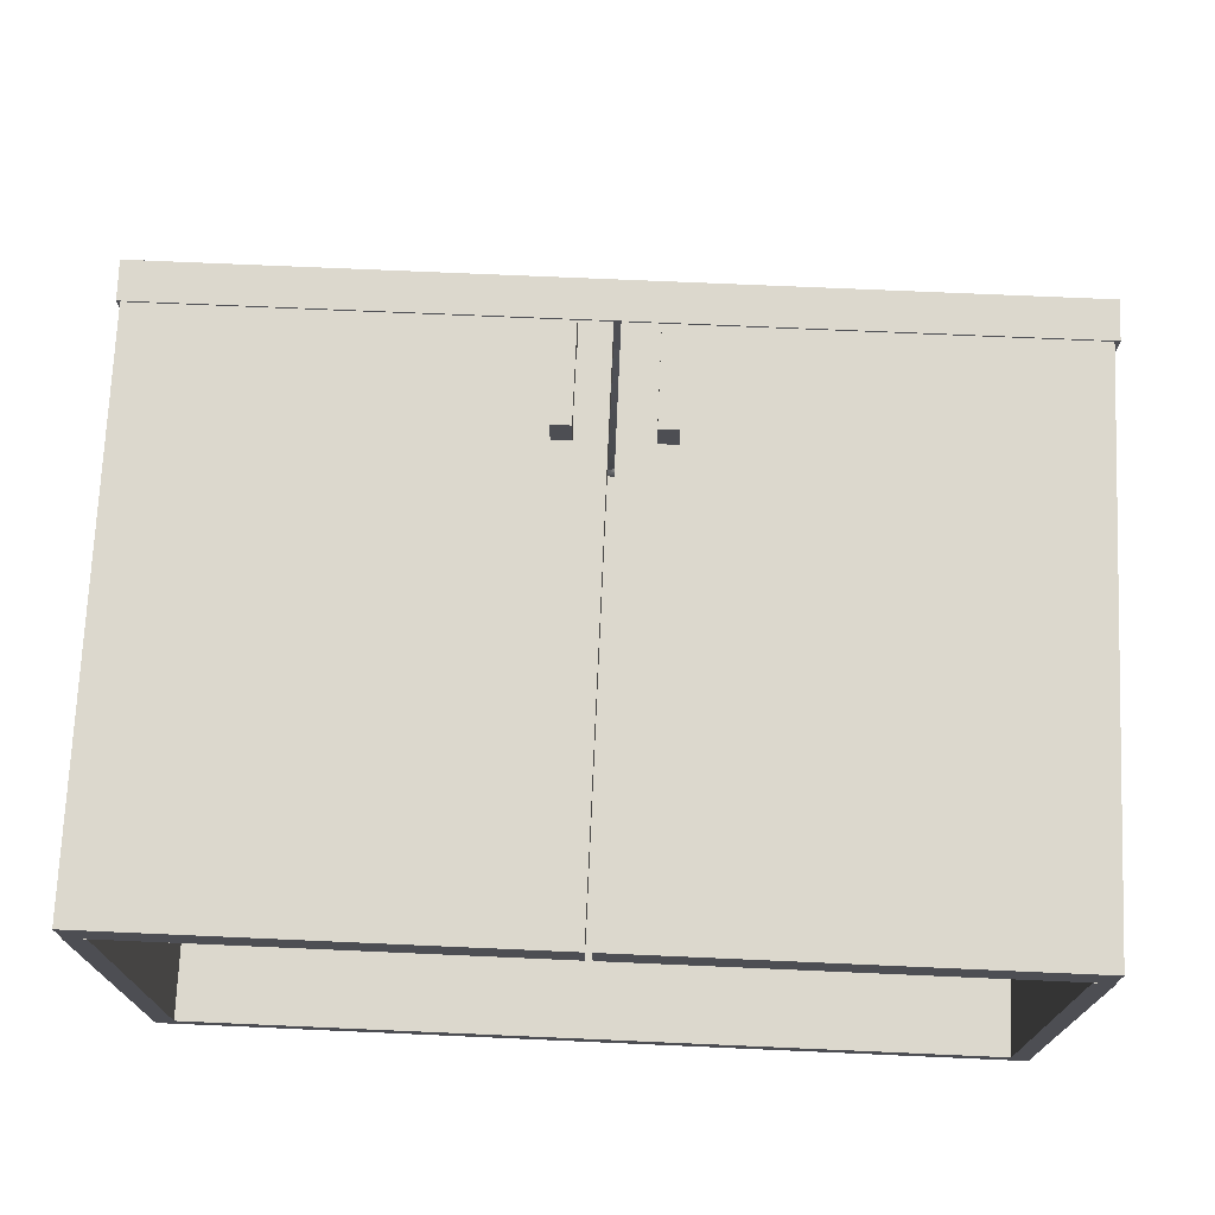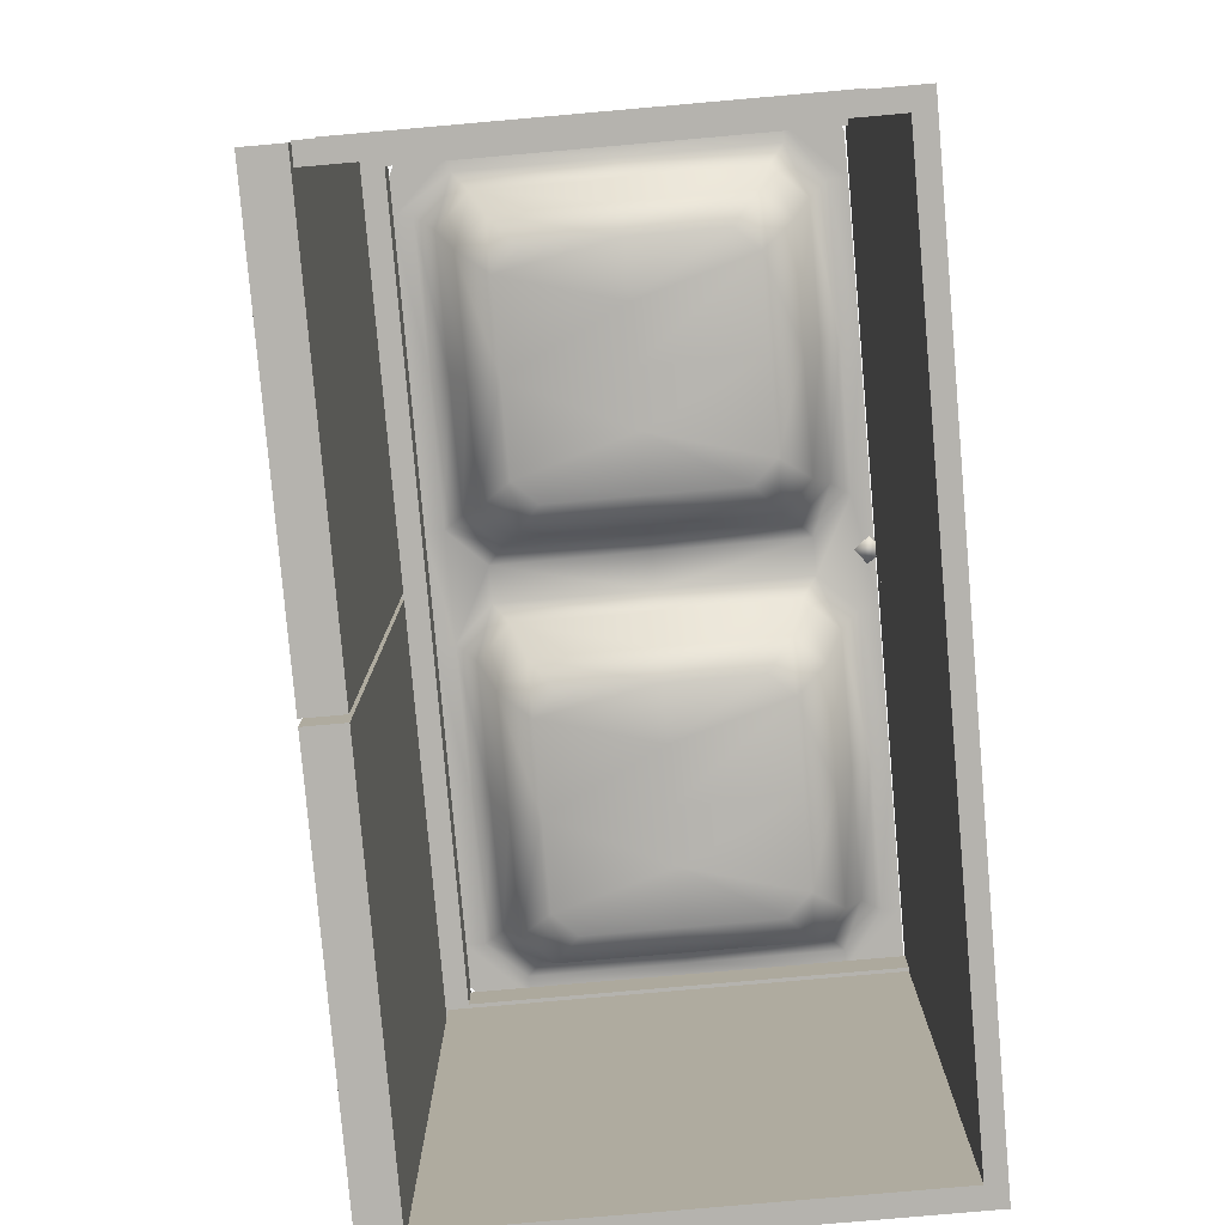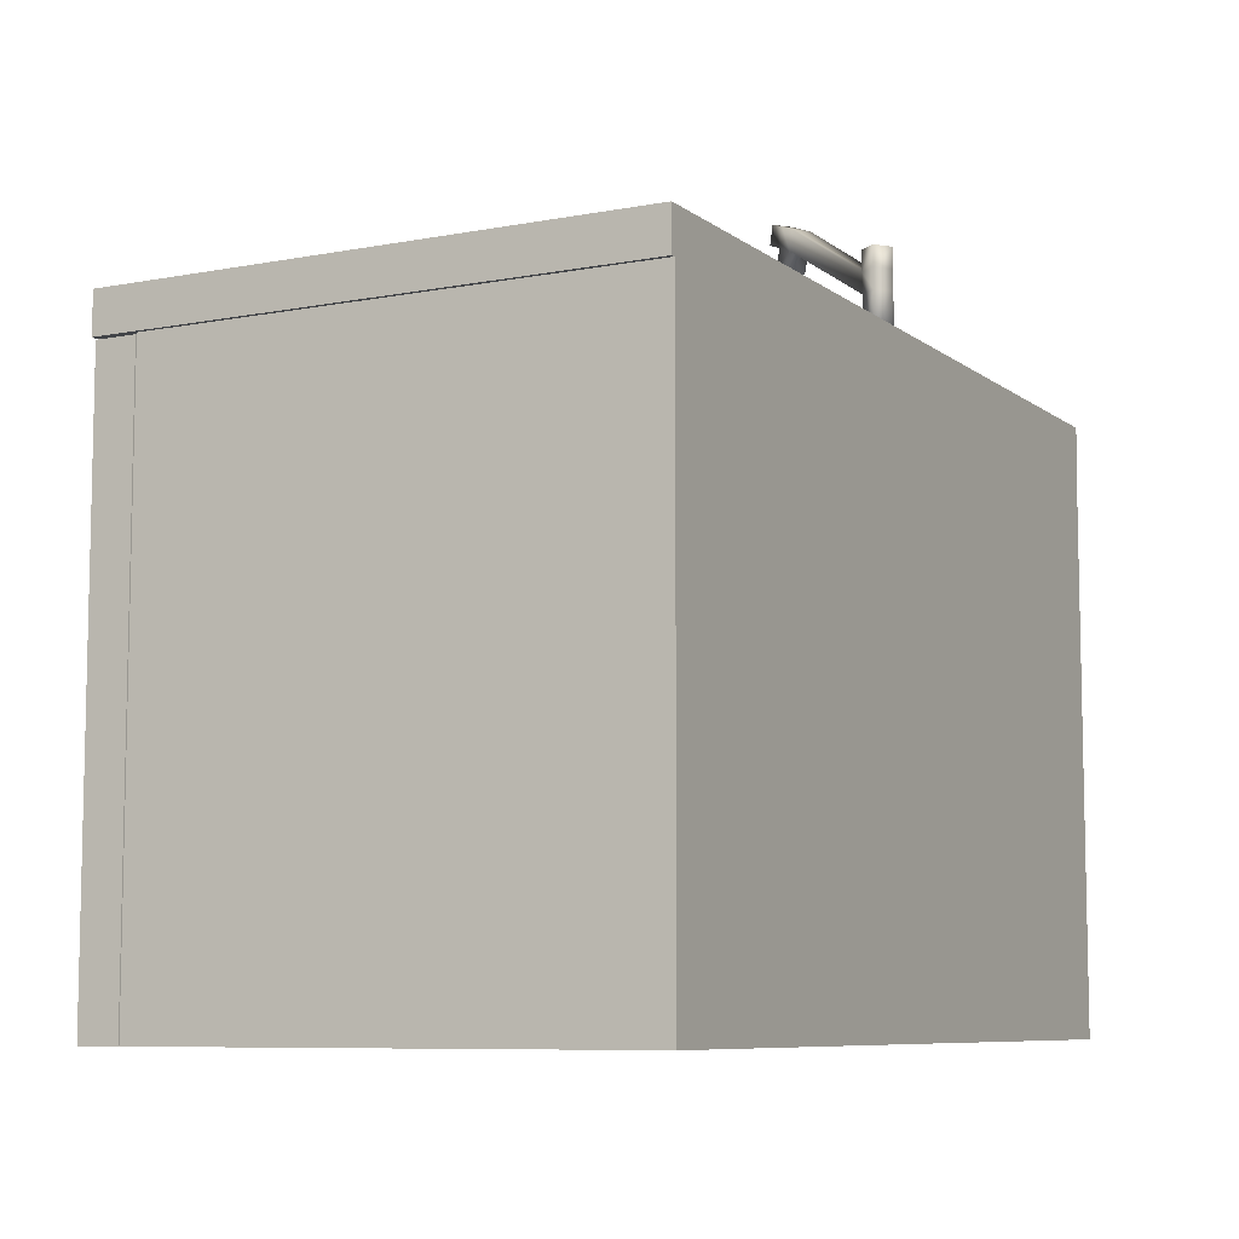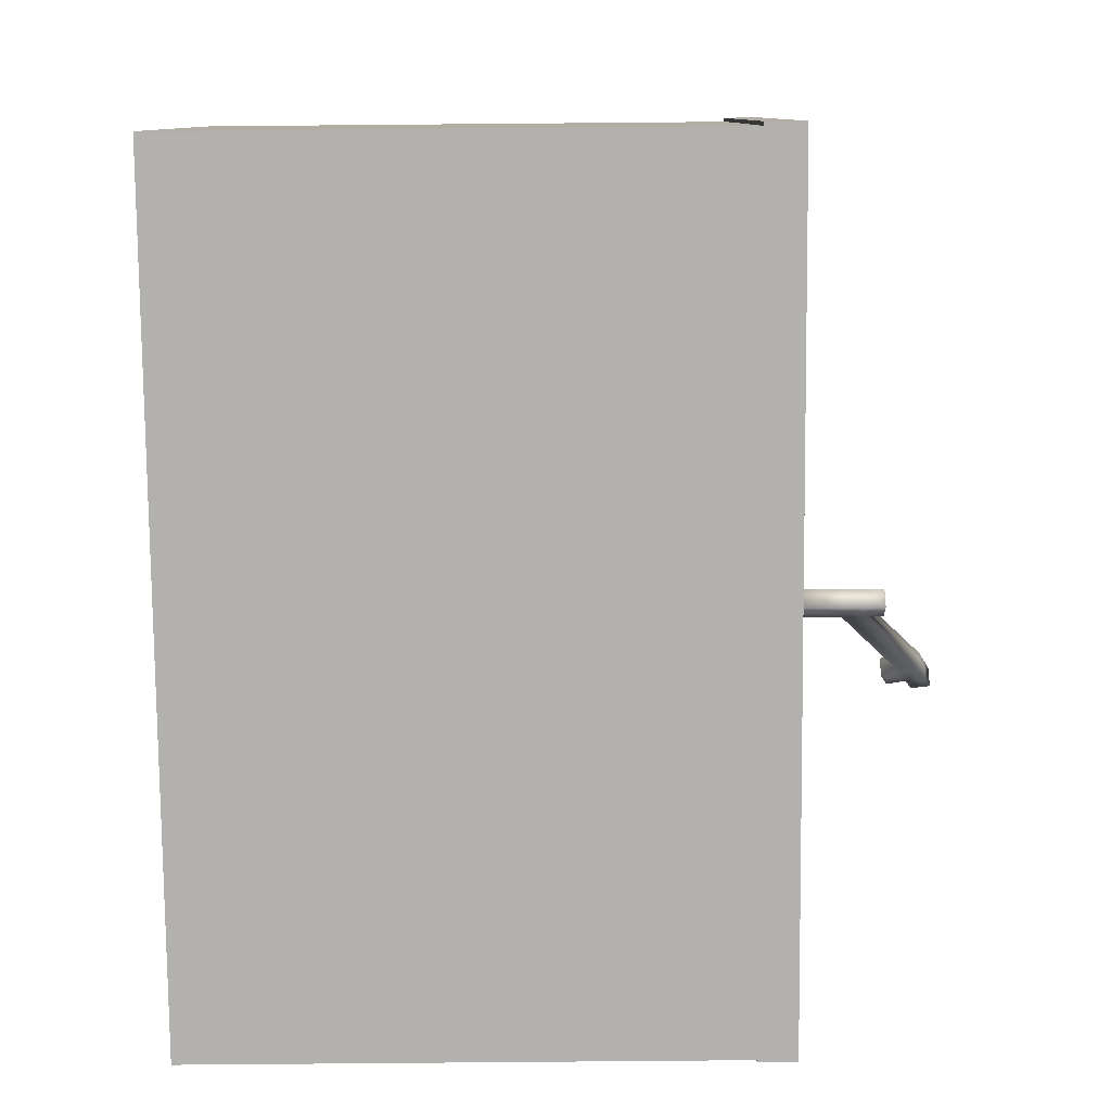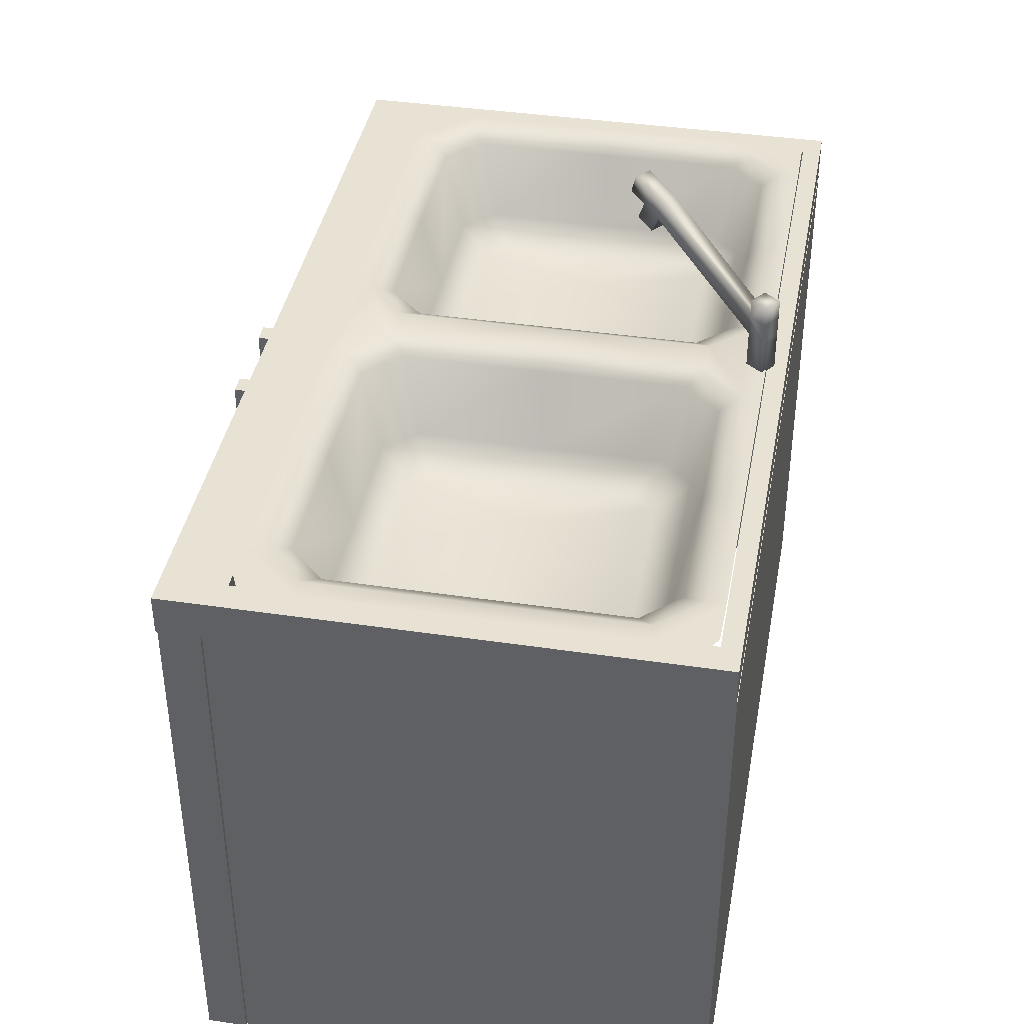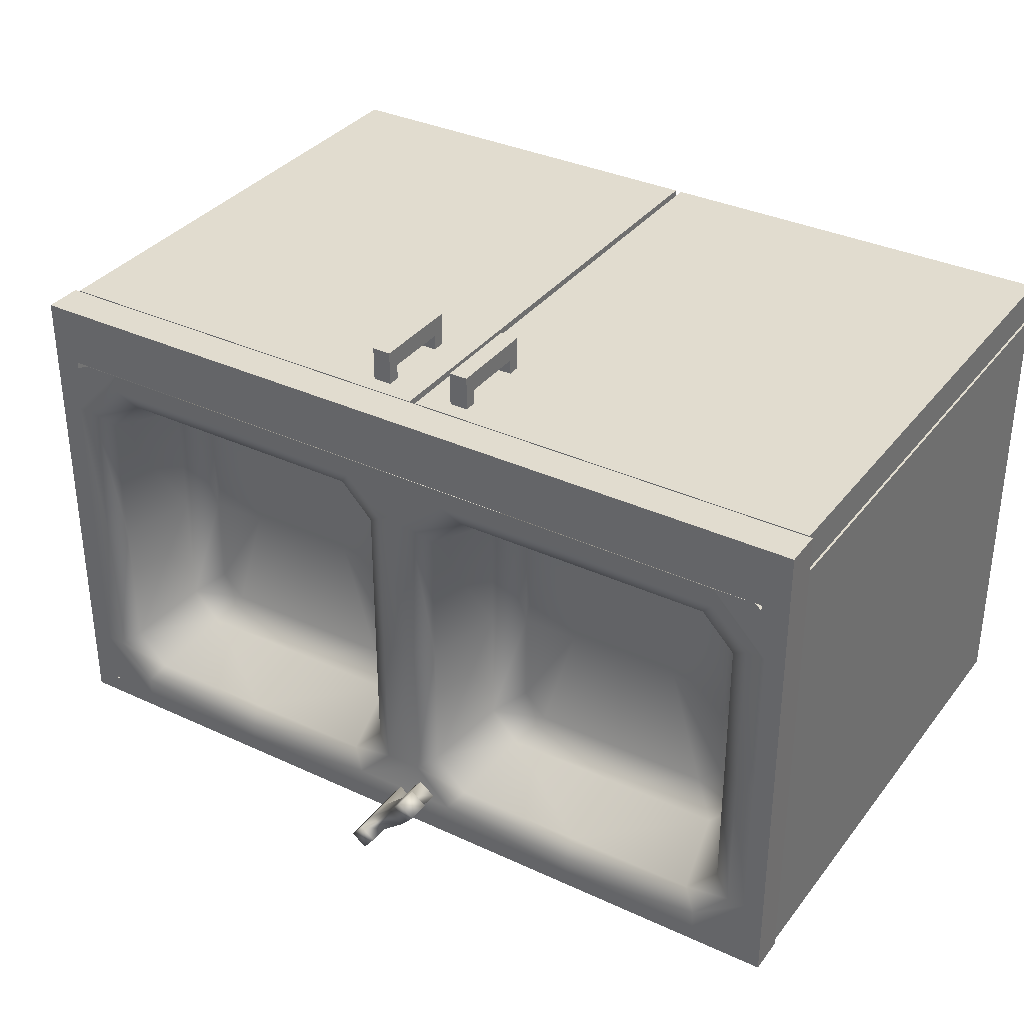
<metadata>
{"format":"obj","ext":"obj","renderer":"f3d","projection":"perspective","resolution":1024,"background":"white","views":[{"elev":72.6,"azim":2.5,"up":"+Z"},{"elev":-80.0,"azim":95.0,"up":"+Y"},{"elev":-8.0,"azim":118.0,"up":"+Y"},{"elev":-79.3,"azim":90.5,"up":"+Z"},{"elev":39.9,"azim":100.4,"up":"+Y"},{"elev":34.5,"azim":-148.0,"up":"+Z"}]}
</metadata>
<code>
o Cube.002_Cube.002_Wood_Cherry
v -0.09292 -4.755 34.43
v -0.09292 -4.755 29.43
v -54.78 -4.755 29.43
v -54.78 -4.755 34.43
v -0.09292 -74.91 34.43
v -54.78 -74.91 34.43
v -0.09292 -74.91 29.43
v -54.78 -74.91 29.43
v 0.7298 -4.755 34.43
v 55.12 -4.755 34.43
v 55.12 -4.755 29.43
v 0.7298 -4.755 29.43
v 0.7298 -74.91 34.43
v 55.12 -74.91 34.43
v 0.7298 -74.91 29.43
v 55.12 -74.91 29.43
v -52.2 -74.88 -28.34
v -52.2 -74.88 -30.84
v 52.8 -74.88 -30.84
v 52.8 -74.88 -28.34
v -52.2 -4.639 -28.34
v 52.8 -4.639 -28.34
v 52.8 -4.639 -30.84
v -52.2 -4.639 -30.84
v -54.93 -74.88 -30.84
v -54.93 -4.639 -30.84
v -54.93 -4.639 -28.34
v -54.93 -74.88 -28.34
v 55.3 -4.639 -30.84
v 55.3 -74.88 -30.84
v 55.3 -4.639 -28.34
v 55.3 -74.88 -28.34
v 52.8 -4.639 29.16
v 55.3 -4.639 29.16
v 55.3 -74.88 29.16
v 52.8 -74.88 29.16
v -52.2 -74.88 29.16
v -54.93 -74.88 29.16
v -54.93 -4.639 29.16
v -52.2 -4.639 29.16
f 1 2 3 4
f 5 1 4 6
f 7 5 6 8
f 2 7 8 3
f 3 8 6 4
f 2 1 5 7
f 9 10 11 12
f 13 14 10 9
f 15 16 14 13
f 12 11 16 15
f 11 10 14 16
f 13 9 12 15
f 17 18 19 20
f 21 22 23 24
f 18 24 23 19
f 21 17 20 22
f 24 18 25 26
f 21 24 26 27
f 18 17 28 25
f 28 27 26 25
f 19 23 29 30
f 23 22 31 29
f 20 19 30 32
f 30 29 31 32
f 31 22 33 34
f 32 31 34 35
f 20 32 35 36
f 22 20 36 33
f 33 36 35 34
f 28 17 37 38
f 27 28 38 39
f 21 27 39 40
f 17 21 40 37
f 37 40 39 38
o Plane.001_Plane.001_Material
v 55.79 0.3462 34.41
v 52.19 0.3462 26.54
v -51.77 0.3462 26.54
v -55.31 0.3462 34.41
v 55.79 0.3463 -30.78
v 52.19 0.3463 -28.39
v -55.31 0.3463 -30.78
v -51.77 0.3463 -28.39
v -51.71 -4.634 26.54
v -51.71 -4.634 -28.39
v 51.69 -4.634 -28.39
v 51.69 -4.634 26.54
v -55.24 -4.634 -30.78
v -55.24 -4.634 34.41
v 55.79 -4.634 -30.78
v 55.79 -4.634 34.41
f 41 42 43 44
f 42 41 45 46
f 46 45 47 48
f 44 43 48 47
f 43 49 50 48
f 48 50 51 46
f 46 51 52 42
f 42 52 49 43
f 47 53 54 44
f 45 55 53 47
f 41 56 55 45
f 56 41 44 54
f 49 52 56 54
f 52 51 55 56
f 51 50 53 55
f 50 49 54 53
o Plane_Plane_Aluminum
v -26.41 -0.9325 21.61
v -26.41 0.519 24.12
v -7.242 0.519 24.12
v -9.165 -0.9325 21.61
v -43.66 -0.9325 21.61
v -45.58 0.519 24.12
v -2.449 0.519 -20.88
v -4.853 -0.9325 -18.87
v -4.853 -0.9325 -0.8798
v -2.449 0.519 -0.8798
v -2.449 0.519 19.12
v -4.853 -0.9325 17.11
v -26.41 0.519 -25.88
v -26.41 -0.9325 -23.37
v -9.165 -0.9325 -23.37
v -7.242 0.519 -25.88
v -45.58 0.519 -25.88
v -43.66 -0.9325 -23.37
v -50.38 0.519 -0.8798
v -50.38 0.519 19.12
v -47.97 -0.9325 17.11
v -47.97 -0.9325 -0.8798
v -50.38 0.519 -20.88
v -47.97 -0.9325 -18.87
v -26.41 -11.09 18.93
v -11.22 -11.09 18.93
v -41.6 -11.09 18.93
v -7.427 -11.09 -16.73
v -7.427 -11.09 -0.8798
v -7.427 -11.09 14.97
v -26.41 -11.09 -20.69
v -11.22 -11.09 -20.69
v -41.6 -11.09 -20.69
v -45.4 -11.09 14.97
v -45.4 -11.09 -0.8798
v -45.4 -11.09 -16.73
v -14.34 -13.47 14.87
v -26.41 -13.47 14.87
v -38.49 -13.47 14.87
v -11.32 -13.47 -13.48
v -11.32 -13.47 -0.8798
v -11.32 -13.47 11.72
v -26.41 -13.47 -16.63
v -14.34 -13.47 -16.63
v -38.49 -13.47 -16.63
v -41.51 -13.47 11.72
v -41.51 -13.47 -0.8798
v -41.51 -13.47 -13.48
v -18.87 -13.47 -0.8798
v -26.41 -13.47 -0.8798
v -33.96 -13.47 -0.8798
v 2.344 0.519 -0.8798
v 2.344 0.519 -20.88
v 2.344 0.519 19.12
v 41.4 -13.47 -0.8798
v 33.86 -13.47 -0.8798
v 38.38 -13.47 14.87
v 41.4 -13.47 11.72
v 26.31 -13.47 14.87
v 26.31 -13.47 -0.8798
v 18.76 -13.47 -0.8798
v 14.23 -13.47 14.87
v 11.21 -13.47 -0.8798
v 11.21 -13.47 11.72
v 11.21 -13.47 -13.48
v 14.23 -13.47 -16.63
v 26.31 -13.47 -16.63
v 38.38 -13.47 -16.63
v 41.4 -13.47 -13.48
v 45.29 -11.09 14.97
v 41.5 -11.09 18.93
v 11.12 -11.09 18.93
v 7.321 -11.09 14.97
v 7.321 -11.09 -16.73
v 11.12 -11.09 -20.69
v 45.29 -11.09 -16.73
v 41.5 -11.09 -20.69
v 7.321 -11.09 -0.8798
v 26.31 -11.09 -20.69
v 45.29 -11.09 -0.8798
v 26.31 -11.09 18.93
v 47.87 -0.9325 17.11
v 43.56 -0.9325 21.61
v 9.06 -0.9325 21.61
v 4.748 -0.9325 17.11
v 4.748 -0.9325 -18.87
v 9.06 -0.9325 -23.37
v 47.87 -0.9325 -18.87
v 43.56 -0.9325 -23.37
v 4.748 -0.9325 -0.8798
v 26.31 -0.9325 -23.37
v 47.87 -0.9325 -0.8798
v 26.31 -0.9325 21.61
v 50.27 0.519 19.12
v 45.48 0.519 24.12
v 7.137 0.519 24.12
v 7.137 0.519 -25.88
v 50.27 0.519 -20.88
v 45.48 0.519 -25.88
v 26.31 0.519 -25.88
v 50.27 0.519 -0.8798
v 26.31 0.519 24.12
v -7.242 0.519 -28.28
v -26.41 0.519 -28.28
v -45.58 0.519 -28.28
v 26.31 0.519 -28.28
v 7.137 0.519 -28.28
v 45.48 0.519 -28.28
v 52.67 0.519 19.12
v 52.67 0.519 -0.8798
v 52.67 0.519 -20.88
v -52.77 0.519 -0.8798
v -52.77 0.519 19.12
v -52.77 0.519 -20.88
v -26.41 0.519 26.62
v -7.242 0.519 26.62
v -45.58 0.519 26.62
v 7.137 0.519 26.62
v 26.31 0.519 26.62
v 45.48 0.519 26.62
v -52.81 0.519 24.85
v -51.07 0.519 26.66
v 50.3 0.519 26.59
v 52.64 0.519 25.51
v 52.55 0.519 -27.37
v 51.26 0.519 -28.2
v -51.83 0.519 -28.22
v -52.78 0.519 -26.46
f 57 58 59 60
f 57 61 62 58
f 63 64 65 66
f 67 66 65 68
f 69 70 71 72
f 69 73 74 70
f 75 76 77 78
f 79 75 78 80
f 63 72 71 64
f 79 80 74 73
f 62 61 77 76
f 67 68 60 59
f 81 57 60 82
f 61 57 81 83
f 64 84 85 65
f 68 65 85 86
f 70 87 88 71
f 70 74 89 87
f 78 77 90 91
f 80 78 91 92
f 64 71 88 84
f 80 92 89 74
f 61 83 90 77
f 68 86 82 60
f 82 93 94 81
f 83 81 94 95
f 84 96 97 85
f 86 85 97 98
f 87 99 100 88
f 87 89 101 99
f 91 90 102 103
f 92 91 103 104
f 84 88 100 96
f 92 104 101 89
f 83 95 102 90
f 86 98 93 82
f 96 100 105 97
f 100 99 106 105
f 99 101 107 106
f 104 103 107 101
f 95 107 103 102
f 94 106 107 95
f 94 93 105 106
f 97 105 93 98
f 66 108 109 63
f 66 67 110 108
f 111 112 113 114
f 115 113 112 116
f 115 116 117 118
f 118 117 119 120
f 121 119 117 122
f 123 122 117 116
f 124 123 116 112
f 125 124 112 111
f 126 114 113 127
f 128 118 120 129
f 130 121 122 131
f 132 133 124 125
f 130 134 119 121
f 134 129 120 119
f 135 131 122 123
f 135 123 124 133
f 126 136 111 114
f 132 125 111 136
f 128 137 115 118
f 127 113 115 137
f 138 126 127 139
f 140 128 129 141
f 142 130 131 143
f 144 145 133 132
f 142 146 134 130
f 146 141 129 134
f 147 143 131 135
f 147 135 133 145
f 138 148 136 126
f 144 132 136 148
f 140 149 137 128
f 139 127 137 149
f 150 138 139 151
f 152 140 141 110
f 109 142 143 153
f 154 155 145 144
f 109 108 146 142
f 108 110 141 146
f 156 153 143 147
f 156 147 145 155
f 150 157 148 138
f 154 144 148 157
f 152 158 149 140
f 151 139 149 158
f 59 152 110 67
f 63 109 153 72
f 72 159 160 69
f 73 69 160 161
f 153 156 162 163
f 155 164 162 156
f 153 163 159 72
f 157 150 165 166
f 157 166 167 154
f 76 75 168 169
f 75 79 170 168
f 58 171 172 59
f 58 62 173 171
f 158 152 174 175
f 158 175 176 151
f 59 172 174 152
f 62 76 169 173
f 173 169 177 178
f 73 161 170 79
f 155 154 167 164
f 150 151 176 165
f 176 179 180 165
f 167 181 182 164
f 170 161 183 184
o Cube.002_Cube.002_Aluminum
v -6.417 -7.008 33.91
v -3.979 -7.008 33.91
v -3.979 -8.682 33.91
v -6.417 -8.682 33.91
v -3.979 -7.008 36.41
v -3.979 -8.682 36.41
v -6.417 -7.008 36.41
v -6.417 -8.682 36.41
v -6.417 -8.682 38.91
v -6.417 -7.008 38.91
v -3.979 -7.008 38.91
v -3.979 -8.682 38.91
v -6.417 -17.26 36.41
v -6.417 -17.26 38.91
v -3.979 -17.26 38.91
v -3.979 -17.26 36.41
v -3.979 -18.98 38.91
v -3.979 -18.98 36.41
v -6.417 -18.98 38.91
v -6.417 -18.98 36.41
v -6.417 -17.26 33.91
v -6.417 -18.98 33.91
v -3.979 -18.98 33.91
v -3.979 -17.26 33.91
v 7.64 -7.008 33.91
v 7.64 -8.682 33.91
v 5.203 -8.682 33.91
v 5.203 -7.008 33.91
v 5.203 -8.682 36.41
v 5.203 -7.008 36.41
v 7.64 -7.008 36.41
v 7.64 -8.682 36.41
v 7.64 -7.008 38.91
v 7.64 -8.682 38.91
v 5.203 -7.008 38.91
v 5.203 -8.682 38.91
v 7.64 -17.26 38.91
v 7.64 -17.26 36.41
v 5.203 -17.26 38.91
v 5.203 -17.26 36.41
v 5.203 -18.98 36.41
v 5.203 -18.98 38.91
v 7.64 -18.98 38.91
v 7.64 -18.98 36.41
v 7.64 -18.98 33.91
v 7.64 -17.26 33.91
v 5.203 -18.98 33.91
v 5.203 -17.26 33.91
f 185 186 187 188
f 187 186 189 190
f 191 189 186 185
f 185 188 192 191
f 188 187 190 192
f 191 192 193 194
f 189 191 194 195
f 190 189 195 196
f 194 193 196 195
f 193 192 197 198
f 196 193 198 199
f 190 196 199 200
f 192 190 200 197
f 200 199 201 202
f 199 198 203 201
f 198 197 204 203
f 204 202 201 203
f 204 197 205 206
f 202 204 206 207
f 200 202 207 208
f 197 200 208 205
f 205 208 207 206
f 209 210 211 212
f 211 213 214 212
f 215 209 212 214
f 209 215 216 210
f 210 216 213 211
f 215 217 218 216
f 214 219 217 215
f 213 220 219 214
f 217 219 220 218
f 218 221 222 216
f 220 223 221 218
f 213 224 223 220
f 216 222 224 213
f 224 225 226 223
f 223 226 227 221
f 221 227 228 222
f 228 227 226 225
f 228 229 230 222
f 225 231 229 228
f 224 232 231 225
f 222 230 232 224
f 230 229 231 232
o Cube.001_Cube.001_Aluminum
v 0.456 7.599 -25.76
v -9.103 16.48 -13.22
v -9.521 14.14 -12.68
v 0.456 5.161 -25.76
v -11.46 14.14 -14.15
v -1.483 5.161 -27.24
v -11.04 16.48 -14.7
v -1.483 7.599 -27.24
v 0.03318 7.599 -29.23
v 0.03318 5.161 -29.23
v 1.972 5.161 -27.75
v 1.972 7.599 -27.75
v 1.972 0.1613 -27.75
v 0.03315 0.1613 -29.23
v 0.456 0.1613 -25.76
v -1.483 0.1613 -27.24
v 0.03318 10.1 -29.23
v 1.972 10.1 -27.75
v 0.456 10.1 -25.76
v -1.483 10.1 -27.24
v -12.5 17.42 -12.8
v -10.56 17.42 -11.32
v -12.91 15.08 -12.25
v -10.97 15.08 -10.77
v -11.96 18.27 -9.471
v -12.38 15.94 -8.923
v -14.32 15.94 -10.4
v -13.9 18.27 -10.95
v -13.46 12.77 -11.53
v -11.52 12.77 -10.05
v -10.07 11.83 -11.96
v -12.01 11.83 -13.44
f 233 234 235 236
f 236 235 237 238
f 238 237 239 240
f 234 233 240 239
f 238 240 241 242
f 233 236 243 244
f 242 241 244 243
f 242 243 245 246
f 243 236 247 245
f 238 242 246 248
f 236 238 248 247
f 247 248 246 245
f 244 241 249 250
f 233 244 250 251
f 241 240 252 249
f 240 233 251 252
f 252 251 250 249
f 234 239 253 254
f 239 237 255 253
f 235 234 254 256
f 256 254 257 258
f 255 256 258 259
f 253 255 259 260
f 254 253 260 257
f 257 260 259 258
f 256 255 261 262
f 235 256 262 263
f 255 237 264 261
f 237 235 263 264
f 264 263 262 261

</code>
